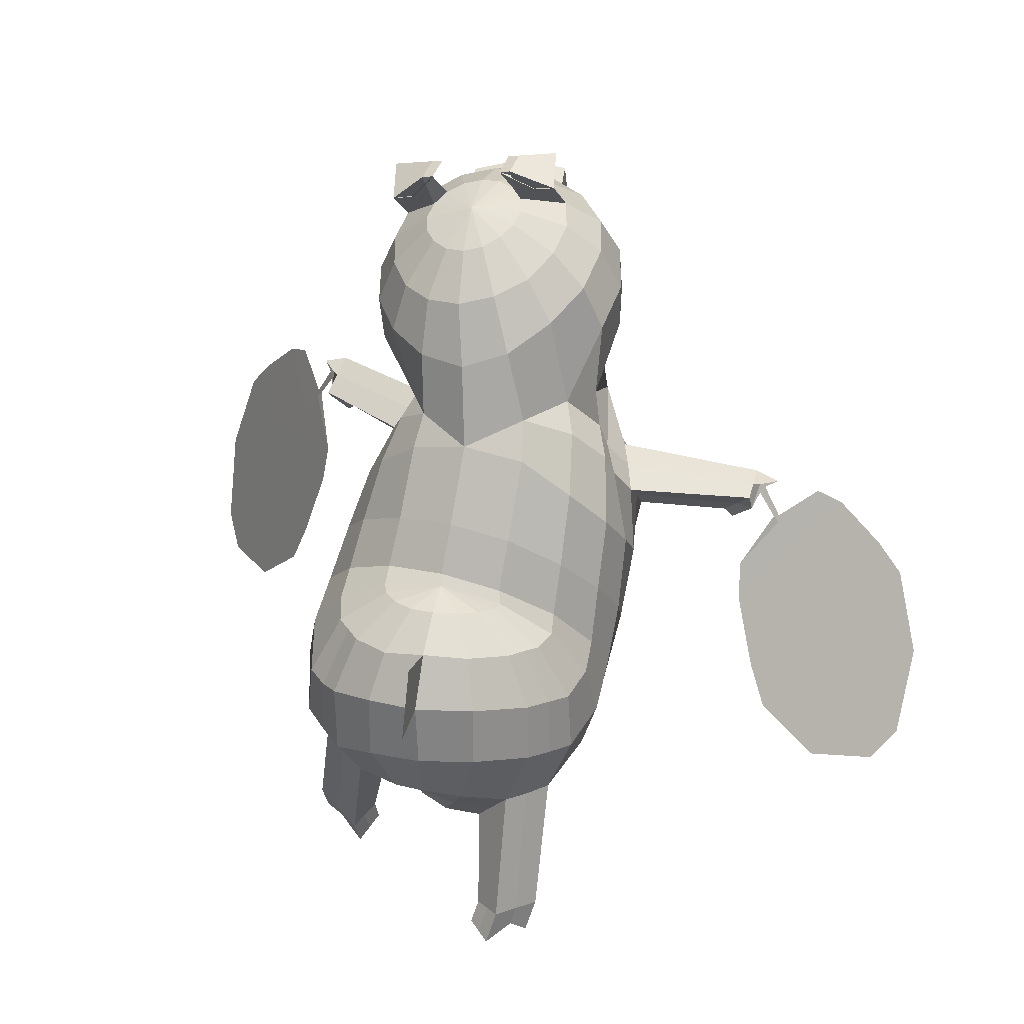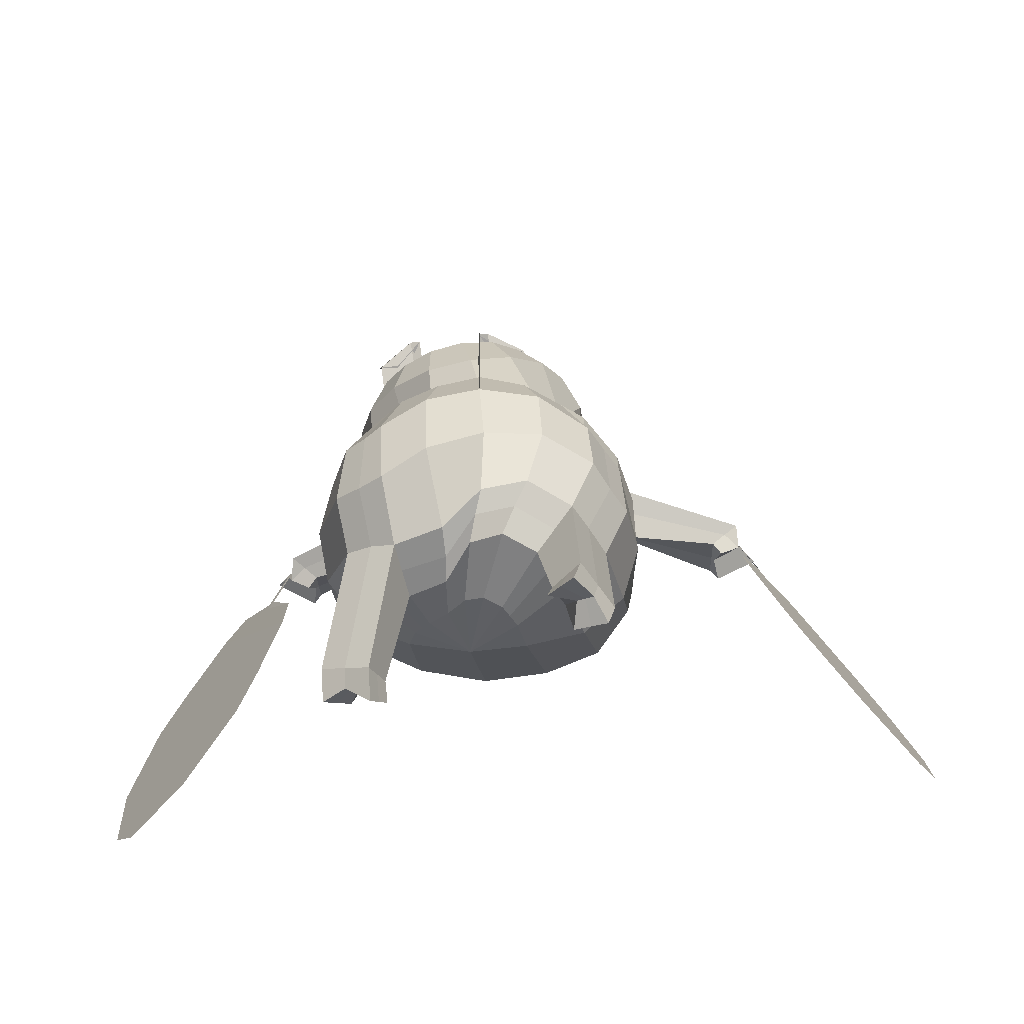
<metadata>
{"format":"obj","ext":"obj","renderer":"f3d","projection":"perspective","resolution":1024,"background":"white","views":[{"elev":38.5,"azim":15.6,"up":"+Y"},{"elev":-38.4,"azim":0.9,"up":"+Y"}]}
</metadata>
<code>
o Sphere
v -0.5086 2.974 -0.8709
v -0.3195 3.011 -0.8811
v -0.4403 2.987 -0.8748
v -0.1934 3.036 -0.8883
v -0.1578 2.885 -0.702
v -0.4343 3.004 -0.6338
v -0.2835 2.86 -0.6945
v -0.5026 2.991 -0.6301
v 0.2346 1.168 -0.6833
v 0.3624 0.8828 -0.7109
v 0.1141 0.4873 -0.7412
v 0.2568 1.443 -0.6264
v 0.4485 1.19 -0.3559
v 0.5451 0.8953 -0.484
v 0.2374 0.4536 -0.6432
v -0.1043 1.682 0.2145
v 0.1934 1.55 0.1017
v 0.3977 1.331 0.003122
v 0.4546 1.181 -0.03536
v 0.5572 1.012 -0.1026
v 0.5917 0.7679 -0.2999
v 0.2596 0.3487 -0.5756
v -0.06241 1.495 0.4078
v 0.2553 1.272 0.389
v 0.4816 1.006 0.2754
v 0.5827 0.7597 0.1172
v 0.5975 0.522 -0.0834
v 0.5104 0.3621 -0.2992
v 0.2113 0.1769 -0.5334
v 2.523 -0.6739 -0.926
v 1.202 0.6969 -0.6951
v 1.333 0.7694 -0.4309
v 1.208 0.6975 -0.4051
v -0.05373 0.737 0.9528
v 0.2809 0.5184 0.9096
v 0.504 0.1953 0.8508
v 0.5706 -0.1725 0.7969
v 0.4683 -0.5346 0.7648
v 0.22 -0.7895 0.7554
v -0.1359 -0.8516 0.7084
v -0.07529 0.7548 1.035
v 0.2421 0.5514 1.092
v 0.455 0.202 1.129
v 0.4914 -0.1811 1.176
v 0.353 -0.5433 1.229
v 0.0975 -0.7942 1.21
v -0.1882 -0.8568 0.9321
v -0.1541 0.7793 1.121
v 0.09315 0.6071 1.283
v 0.2549 0.3075 1.409
v 0.2838 -0.05213 1.496
v 0.1469 -0.4234 1.548
v -0.06344 -0.7045 1.461
v -0.2782 -0.8264 1.081
v -0.2794 0.7972 1.187
v -0.1397 0.6501 1.429
v -0.04844 0.3861 1.618
v -0.02761 0.01447 1.695
v -0.1195 -0.3342 1.685
v -0.2692 -0.6243 1.542
v -0.3911 -0.7881 1.126
v 0.3375 -1.424 1.738
v 0.142 -1.404 1.647
v 0.1407 -1.308 2.017
v -0.008619 -1.315 1.86
v 0.09574 -0.2652 -0.3033
v -0.01439 -0.6149 0.06549
v -0.06871 1.077 0.7165
v -0.08025 0.794 0.8921
v 0.2636 0.5935 0.7983
v 0.2666 0.8871 0.6392
v 0.4853 0.6137 0.4868
v 0.4923 0.2883 0.6613
v 0.5696 -0.03428 0.5068
v 0.5862 0.3124 0.2866
v 0.5548 0.0222 0.06329
v 0.5111 -0.327 0.3389
v 0.3142 -0.5463 0.1884
v 0.3965 -0.1759 -0.1399
v -0.2346 -0.8431 1.011
v 1.148 0.7485 -0.5197
v 1.313 0.8921 -0.542
v 1.356 0.8802 -0.5648
v 1.167 0.7504 -0.5501
v -0.5748 2.768 -0.884
v -0.4674 2.696 -1.181
v -0.3768 2.548 -1.403
v -0.3395 2.303 -1.599
v -0.3188 1.973 -1.675
v -0.247 1.581 -1.501
v -0.2458 1.321 -1.213
v 0.1109 1.669 -0.08575
v -0.4669 2.768 -0.826
v -0.2652 2.694 -1.07
v -0.108 2.51 -1.278
v -0.02981 2.243 -1.442
v 0.00167 1.912 -1.466
v -0.03014 1.588 -1.348
v -0.139 1.345 -1.124
v 0.3682 1.289 -0.1846
v 0.5055 1.119 -0.2281
v -0.3908 2.752 -0.7346
v -0.1243 2.664 -0.901
v 0.07767 2.468 -1.057
v 0.1911 2.2 -1.16
v 0.2095 1.887 -1.185
v 0.1124 1.597 -1.102
v -0.06524 1.355 -0.9958
v 0.5697 0.8361 -0.3855
v 0.2526 0.4045 -0.6052
v -0.358 2.724 -0.6232
v -0.0657 2.618 -0.6936
v 0.1553 2.429 -0.754
v 0.2915 2.154 -0.788
v 0.2876 1.854 -0.7993
v 0.1707 1.577 -0.8122
v 0.06316 1.268 -0.7629
v 1.144 0.7409 -0.6604
v 1.153 0.7652 -0.3828
v -0.3737 2.688 -0.5087
v -0.09119 2.551 -0.4585
v 0.1248 2.347 -0.4139
v 0.2559 2.061 -0.4166
v 0.2241 1.539 -0.4198
v 1.321 0.9078 -0.3634
v 1.304 0.8755 -0.7198
v -0.4352 2.649 -0.408
v -0.1992 2.469 -0.233
v -0.01861 2.235 -0.1246
v 0.3107 1.446 -0.1824
v -0.5304 2.607 -0.3245
v -0.3841 2.405 -0.07836
v -0.2459 2.099 0.09518
v 0.1828 -1.132 1.922
v 0.01925 -1.203 1.781
v 0.3797 -1.247 1.642
v 0.1699 -1.291 1.567
v 0.01188 -0.7487 1.354
v 0.246 -0.4803 1.407
v 0.3866 -0.1241 1.334
v 0.3587 0.2525 1.262
v 0.1686 0.5794 1.183
v -0.1137 0.7693 1.074
v 0.1585 -1.293 1.774
v 0.2556 -1.301 1.826
v 0.09458 -1.247 1.674
v 0.2813 -1.189 1.782
v -0.3745 2.36 -1.852
v -0.3671 2.038 -1.947
v 0.3241 1.053 -0.6757
v 0.5078 1.064 -0.4138
v 0.5781 0.9017 -0.2049
v 0.5495 0.4465 -0.1899
v 1.461 0.8382 -0.6884
v 1.969 -0.8652 0.1233
v 0.3457 -0.6624 0.7588
v 0.2269 -0.6679 1.217
v 0.0417 -0.564 1.504
v -0.1966 -0.4772 1.619
v 0.2398 -1.414 1.692
v 0.06603 -1.312 1.939
v 0.4749 -0.07794 -0.03577
v 0.4127 -0.4375 0.2648
v 2.246 -0.7696 -0.4013
v 1.237 0.8363 -0.373
v 1.224 0.8078 -0.6898
v 0.2748 -1.269 1.605
v 0.101 -1.167 1.851
v 0.2071 -1.297 1.8
v 1.83 -0.001472 -0.481
v 1.497 -0.1165 0.15
v 2.163 0.1136 -1.112
v 1.873 0.4931 -1.019
v 1.349 0.3122 -0.02659
v 1.611 0.4027 -0.5229
v 2.502 -1.085 -0.5011
v 2.359 -1.134 -0.231
v 2.43 -1.11 -0.366
v 1.615 -0.397 0.2319
v 2.338 -0.1473 -1.138
v 1.977 -0.2721 -0.4529
v 1.503 0.6353 -0.5721
v 1.487 0.6327 -0.5452
v 1.717 0.6396 -0.9104
v 1.506 0.5976 -0.5416
v 1.324 0.4973 -0.1638
v 1.366 0.8318 -0.5375
v 1.391 0.8475 -0.5889
v 1.371 0.8523 -0.5638
v -0.2367 0.106 -0.6892
v -0.9541 2.886 -0.8461
v -1.143 2.849 -0.8352
v -1.022 2.873 -0.8424
v -1.269 2.824 -0.8283
v -1.233 2.674 -0.6421
v -1.016 2.89 -0.6015
v -1.107 2.698 -0.6484
v -0.2786 1.145 -0.9012
v -0.2898 1.061 -0.9431
v -0.06405 0.8173 -0.9311
v -0.1236 0.486 -0.8228
v -0.9482 2.903 -0.6054
v -0.7263 1.18 -0.7848
v -0.7805 0.8867 -0.8789
v -0.4664 0.4803 -0.8368
v -0.8916 1.197 -0.6502
v -0.9936 1.193 -0.548
v -1.057 0.9237 -0.7149
v -0.6654 0.4537 -0.7891
v -0.7945 1.582 0.1861
v -1.006 1.4 0.02944
v -1.107 1.196 -0.1385
v -1.117 1.051 -0.2737
v -1.167 1.015 -0.3377
v -1.154 0.7918 -0.5463
v -0.7365 0.3527 -0.7314
v -0.8132 1.425 0.3567
v -1.073 1.19 0.2653
v -1.224 0.9465 0.08952
v -1.276 0.7241 -0.1143
v -1.247 0.5375 -0.3211
v -1.098 0.3822 -0.5224
v -0.7342 0.1884 -0.6711
v -2.997 -0.4374 -1.708
v -1.677 0.8115 -1.105
v -1.819 0.8191 -0.832
v -1.693 0.7449 -0.8227
v -0.4293 0.8018 1.222
v -0.415 0.6683 1.489
v -0.3801 -0.01451 1.754
v -0.3963 -0.3774 1.659
v -0.4656 -0.6185 1.451
v -0.5071 -0.7607 1.062
v -0.4875 -0.7882 0.5598
v -0.4496 0.8172 0.9757
v -0.8329 0.7501 0.9754
v -1.154 0.5503 0.9513
v -1.367 0.2603 0.9217
v -1.442 -0.06949 0.85
v -1.382 -0.3696 0.7441
v -1.178 -0.5779 0.5555
v -0.8737 -0.6672 0.4787
v -0.7956 0.7607 1.071
v -1.08 0.5557 1.185
v -1.249 0.2042 1.335
v -1.293 -0.1696 1.321
v -1.222 -0.4811 1.176
v -1.068 -0.6481 0.915
v -0.8296 -0.703 0.6495
v -0.7055 0.7771 1.159
v -0.9108 0.5798 1.363
v -1.022 0.2372 1.527
v -1 -0.2062 1.584
v -0.9227 -0.5774 1.384
v -0.8418 -0.7266 1.065
v -0.7316 -0.73 0.7865
v -0.5776 0.7918 1.216
v -0.6803 0.6097 1.472
v -0.739 0.3416 1.653
v -0.729 -0.08382 1.699
v -0.6302 -0.5397 1.502
v -0.6157 -0.7179 1.195
v -0.614 -0.7458 0.9101
v -1.34 -1.432 0.9748
v -1.184 -1.359 0.8441
v -1.045 -1.543 1.149
v -0.9576 -1.444 0.9776
v -0.7568 -0.1773 -0.4349
v -0.8285 -0.5001 -0.06174
v -0.4096 -0.5994 -0.04267
v -0.3333 -0.2684 -0.4178
v -0.825 1.055 0.6479
v -0.8463 0.7966 0.8444
v -1.163 0.6213 0.7383
v -1.131 0.868 0.5103
v -1.308 0.633 0.334
v -1.37 0.3548 0.5801
v -1.434 0.07567 0.3988
v -1.368 0.3732 0.1078
v -0.468 0.8591 0.9021
v -0.4549 1.132 0.718
v -1.308 0.1369 -0.1334
v -1.363 -0.1763 0.2035
v -1.153 -0.3717 0.009274
v -1.111 -0.0551 -0.3307
v -0.7805 -0.7168 0.7183
v -0.6483 2.575 -0.291
v -0.6036 2.346 -0.01982
v -0.5277 2.001 0.1793
v -0.4508 1.535 0.4041
v -0.6822 2.719 -0.5856
v -1.635 0.8272 -0.9183
v -1.801 0.9664 -0.9014
v -1.838 0.9631 -0.9406
v -0.6964 2.752 -0.8975
v -0.6867 2.683 -1.181
v -0.6796 2.544 -1.425
v -0.6753 2.312 -1.627
v -0.6405 1.985 -1.72
v -0.4807 1.551 -1.544
v -0.3657 1.291 -1.242
v -1.653 0.8365 -0.9469
v -0.816 2.722 -0.8702
v -0.9132 2.61 -1.155
v -0.9644 2.466 -1.354
v -0.9769 2.223 -1.541
v -0.9061 1.889 -1.626
v -0.6907 1.483 -1.482
v -0.4753 1.266 -1.202
v -0.9523 1.485 -0.1206
v -0.9126 2.681 -0.8008
v -1.089 2.537 -1.021
v -1.19 2.337 -1.198
v -1.2 2.05 -1.358
v -1.072 1.69 -1.411
v -0.8415 1.394 -1.319
v -0.5595 1.24 -1.112
v -0.9829 1.168 -0.3352
v -1.083 1.125 -0.4377
v -0.9729 2.638 -0.7023
v -1.2 2.452 -0.8414
v -1.327 2.187 -0.9812
v -1.324 1.864 -1.095
v -1.185 1.555 -1.136
v -0.9142 1.343 -1.076
v -0.6058 1.219 -0.9852
v -1.11 0.8636 -0.624
v -0.7081 0.407 -0.7577
v -0.9878 2.598 -0.5891
v -1.228 2.378 -0.6345
v -1.358 2.087 -0.698
v -1.343 1.774 -0.749
v -1.178 1.505 -0.7829
v -0.9129 1.319 -0.8061
v -0.6199 1.125 -0.771
v -1.628 0.8542 -1.056
v -1.638 0.8041 -0.7823
v -0.9553 2.57 -0.478
v -1.164 2.327 -0.4103
v -1.272 2.033 -0.383
v -1.252 1.722 -0.4064
v -0.9449 1.309 -0.4492
v -1.808 0.9327 -0.7223
v -1.792 0.999 -1.078
v -0.8801 2.557 -0.3849
v -1.02 2.3 -0.2052
v -1.088 2.003 -0.1133
v -1.011 1.27 -0.27
v -0.7711 2.558 -0.3129
v -0.8278 2.312 -0.06857
v -0.8256 1.985 0.09272
v -1.058 -1.348 1.212
v -0.9725 -1.307 1.006
v -1.354 -1.237 1.037
v -1.199 -1.222 0.8721
v -0.9548 -0.6841 0.9983
v -1.07 -0.5219 1.297
v -1.145 -0.1968 1.455
v -1.126 0.2045 1.447
v -0.9944 0.567 1.274
v -0.7501 0.7707 1.114
v -1.128 -1.365 1.005
v -1.203 -1.405 1.074
v -1.086 -1.265 0.9389
v -1.206 -1.293 1.125
v -0.4101 0.3734 1.972
v -0.4101 0.3827 1.698
v -0.4101 0.8032 1.797
v -0.705 2.359 -1.877
v -0.68 2.047 -1.978
v -1.013 2.287 -1.79
v -0.9565 1.968 -1.892
v -0.1349 0.9462 -0.925
v -0.7856 1.065 -0.8295
v -1.045 1.09 -0.63
v -1.166 0.9224 -0.4455
v -1.177 0.4734 -0.4182
v -1.942 0.953 -1.068
v -2.432 -0.9133 -0.7595
v -0.4319 -0.4888 1.559
v -1.281 -0.472 0.6569
v -1.144 -0.5635 1.048
v -0.8823 -0.652 1.225
v -0.6134 -0.6383 1.34
v -1.262 -1.396 0.9094
v -1.001 -1.494 1.063
v -1.21 0.04554 -0.2296
v -1.26 -0.2727 0.1111
v -2.715 -0.6753 -1.234
v -1.723 0.8683 -0.7522
v -1.71 0.9262 -1.066
v -1.276 -1.23 0.9548
v -1.015 -1.328 1.109
v -1.165 -1.385 1.039
v -2.308 0.08879 -1.093
v -1.968 -0.1974 -0.5221
v -2.647 0.375 -1.663
v -2.36 0.7165 -1.467
v -1.827 0.2657 -0.5695
v -2.094 0.4908 -1.018
v -2.967 -0.9525 -1.418
v -2.822 -1.075 -1.174
v -2.895 -1.014 -1.296
v -2.083 -0.491 -0.5232
v -2.819 0.1301 -1.761
v -2.451 -0.1805 -1.142
v -1.987 0.7295 -1.002
v -1.971 0.7196 -0.9774
v -2.202 0.8277 -1.325
v -1.99 0.6848 -0.9832
v -1.805 0.4827 -0.6482
v -1.85 0.9085 -0.9223
v -1.873 0.9372 -0.9698
v -1.854 0.9353 -0.9434
v -1.956 0.7319 -0.9703
v 1.474 0.6543 -0.5309
f 116 115 124 12
f 94 93 8 7
f 201 200 10 11
f 373 199 9 150
f 16 133 289 290
f 102 103 5 6
f 11 10 14 15
f 150 9 13 151
f 198 108 117
f 198 99 108
f 110 109 21 22
f 82 125 32 83
f 101 100 19 20
f 117 116 12
f 22 21 28 29
f 152 20 27 153
f 20 19 26 27
f 19 18 25 26
f 18 17 24 25
f 17 16 23 24
f 123 122 129 92
f 92 129 133 16
f 190 201 11
f 190 11 15
f 190 15 110 22
f 190 22 29
f 69 280 235 34
f 73 70 35 36
f 77 74 37 38
f 67 78 39 40
f 270 67 40 234
f 183 182 184 185
f 70 69 34 35
f 74 73 36 37
f 81 118 31 84
f 163 77 38 156
f 167 136 62 160
f 40 39 46 47
f 156 38 45 157
f 38 37 44 45
f 37 36 43 44
f 36 35 42 43
f 35 34 41 42
f 80 138 53 54
f 139 140 51 52
f 140 141 50 51
f 141 142 49 50
f 142 143 48 49
f 54 53 60 61
f 158 52 59 159
f 52 51 58 59
f 51 50 57 58
f 50 49 56 57
f 49 48 55 56
f 234 40 47
f 34 235 41
f 234 47 80 54
f 41 235 48 143
f 234 54 61
f 48 235 55
f 234 61 233
f 61 60 232 233
f 159 59 231 380
f 59 58 230 231
f 56 55 228 229
f 55 235 228
f 169 145 64 161
f 146 137 63 144
f 147 134 64 145
f 168 135 65 161
f 153 27 76 162
f 162 76 77 163
f 26 25 72 75
f 75 72 73 74
f 24 23 68 71
f 71 68 69 70
f 190 29 66 271
f 271 66 67 270
f 29 28 79 66
f 66 79 78 67
f 27 26 75 76
f 76 75 74 77
f 25 24 71 72
f 72 71 70 73
f 68 281 280 69
f 53 138 146 135
f 45 139 147 136
f 130 92 17 18
f 199 198 117 9
f 124 123 92 130
f 103 94 7 5
f 15 14 109 110
f 13 12 100 101
f 89 299 370 149
f 198 91 99
f 301 300 90 91
f 300 299 89 90
f 298 88 148 369
f 298 297 87 88
f 297 296 86 87
f 296 295 85 86
f 198 301 91
f 189 188 182 183
f 91 90 98 99
f 90 89 97 98
f 89 88 96 97
f 88 87 95 96
f 87 86 94 95
f 86 85 93 94
f 119 81 84 33
f 13 101 82 126
f 99 98 107 108
f 98 97 106 107
f 97 96 105 106
f 96 95 104 105
f 95 94 103 104
f 93 102 6 8
f 21 109 81 119
f 101 20 125 82
f 108 107 116 117
f 107 106 115 116
f 106 105 114 115
f 105 104 113 114
f 104 103 112 113
f 103 102 111 112
f 152 21 119 165
f 151 13 126 166
f 115 114 123 124
f 114 113 122 123
f 113 112 121 122
f 112 111 120 121
f 109 14 118 81
f 12 124 130 100
f 8 6 3 1
f 5 7 2 4
f 122 121 128 129
f 121 120 127 128
f 100 130 18 19
f 6 5 4 3
f 129 128 132 133
f 128 127 131 132
f 157 45 136 167
f 138 46 137 146
f 139 52 134 147
f 158 53 135 168
f 23 290 281 68
f 7 8 1 2
f 2 1 3 4
f 295 291 85
f 85 291 93
f 93 291 102
f 102 291 111
f 111 291 120
f 120 291 127
f 127 291 131
f 16 290 23
f 9 117 12 13
f 16 17 92
f 133 132 288 289
f 132 131 287 288
f 131 291 287
f 136 147 145 62
f 135 146 144 65
f 160 62 145 169
f 42 41 143 142
f 43 42 142 141
f 44 43 141 140
f 45 44 140 139
f 47 46 138 80
f 370 369 148 149
f 88 89 149 148
f 63 160 169 144
f 52 158 168 134
f 46 157 167 137
f 14 151 166 118
f 20 152 165 125
f 79 162 163 78
f 28 153 162 79
f 134 168 161 64
f 144 169 161 65
f 60 159 380 232
f 53 158 159 60
f 39 156 157 46
f 137 167 160 63
f 78 163 156 39
f 118 166 154 31
f 171 170 181 179
f 170 172 180 181
f 21 152 153 28
f 10 150 151 14
f 200 373 150 10
f 164 30 176 178
f 155 164 178 177
f 179 181 164 155
f 181 180 30 164
f 175 173 172 170
f 174 175 170 171
f 185 184 173 175
f 165 119 33 32
f 166 126 154
f 126 82 83 154
f 186 185 175 174
f 31 154 83 84
f 125 165 32
f 84 83 32 33
f 32 83 189 187
f 83 154 188 189
f 334 206 342 333
f 312 197 202 311
f 201 205 204 200
f 373 374 203 199
f 210 290 289 351
f 320 196 195 321
f 205 209 208 204
f 374 375 207 203
f 198 335 326
f 198 326 317
f 328 216 215 327
f 293 294 226 343
f 319 214 213 318
f 335 206 334
f 216 223 222 215
f 376 377 221 214
f 214 221 220 213
f 213 220 219 212
f 212 219 218 211
f 211 218 217 210
f 341 310 347 340
f 310 210 351 347
f 190 205 201
f 190 209 205
f 190 216 328 209
f 190 223 216
f 273 236 235 280
f 277 238 237 274
f 283 240 239 278
f 269 242 241 284
f 270 234 242 269
f 408 410 409 407
f 274 237 236 273
f 278 239 238 277
f 292 302 225 336
f 388 381 240 283
f 392 385 264 354
f 242 249 248 241
f 381 382 247 240
f 240 247 246 239
f 239 246 245 238
f 238 245 244 237
f 237 244 243 236
f 286 256 255 356
f 357 254 253 358
f 358 253 252 359
f 359 252 251 360
f 360 251 250 361
f 256 263 262 255
f 383 384 261 254
f 254 261 260 253
f 253 260 259 252
f 252 259 258 251
f 251 258 257 250
f 234 249 242
f 236 243 235
f 234 256 286 249
f 243 361 250 235
f 234 263 256
f 250 257 235
f 234 233 263
f 263 233 232 262
f 384 380 231 261
f 261 231 230 260
f 258 229 228 257
f 257 228 235
f 394 386 266 363
f 364 362 265 355
f 365 363 266 352
f 393 386 267 353
f 377 387 282 221
f 387 388 283 282
f 220 279 276 219
f 279 278 277 276
f 218 275 272 217
f 275 274 273 272
f 190 271 268 223
f 271 270 269 268
f 223 268 285 222
f 268 269 284 285
f 221 282 279 220
f 282 283 278 279
f 219 276 275 218
f 276 277 274 275
f 272 273 280 281
f 255 353 364 356
f 247 354 365 357
f 348 212 211 310
f 199 203 335 198
f 342 348 310 341
f 321 195 197 312
f 209 328 327 208
f 207 319 318 206
f 307 372 370 299
f 198 317 309
f 301 309 308 300
f 300 308 307 299
f 298 369 371 306
f 298 306 305 297
f 297 305 304 296
f 296 304 303 295
f 198 309 301
f 414 408 407 413
f 309 317 316 308
f 308 316 315 307
f 307 315 314 306
f 306 314 313 305
f 305 313 312 304
f 304 312 311 303
f 337 227 302 292
f 207 344 293 319
f 317 326 325 316
f 316 325 324 315
f 315 324 323 314
f 314 323 322 313
f 313 322 321 312
f 311 202 196 320
f 215 337 292 327
f 319 293 343 214
f 326 335 334 325
f 325 334 333 324
f 324 333 332 323
f 323 332 331 322
f 322 331 330 321
f 321 330 329 320
f 376 390 337 215
f 375 391 344 207
f 333 342 341 332
f 332 341 340 331
f 331 340 339 330
f 330 339 338 329
f 327 292 336 208
f 206 318 348 342
f 202 191 193 196
f 195 194 192 197
f 340 347 346 339
f 339 346 345 338
f 318 213 212 348
f 196 193 194 195
f 347 351 350 346
f 346 350 349 345
f 382 392 354 247
f 356 364 355 248
f 357 365 352 254
f 383 393 353 255
f 217 272 281 290
f 197 192 191 202
f 192 194 193 191
f 295 303 291
f 303 311 291
f 311 320 291
f 320 329 291
f 329 338 291
f 338 345 291
f 345 349 291
f 210 217 290
f 203 207 206 335
f 210 310 211
f 351 289 288 350
f 350 288 287 349
f 349 287 291
f 354 264 363 365
f 353 267 362 364
f 385 394 363 264
f 244 360 361 243
f 245 359 360 244
f 246 358 359 245
f 247 357 358 246
f 249 286 356 248
f 370 372 371 369
f 306 371 372 307
f 265 362 394 385
f 254 352 393 383
f 248 355 392 382
f 208 336 391 375
f 214 343 390 376
f 285 284 388 387
f 222 285 387 377
f 352 266 386 393
f 362 267 386 394
f 262 232 380 384
f 255 262 384 383
f 241 248 382 381
f 355 265 385 392
f 284 241 381 388
f 336 225 378 391
f 396 404 406 395
f 395 406 405 397
f 215 222 377 376
f 204 208 375 374
f 200 204 374 373
f 389 403 401 224
f 379 402 403 389
f 404 379 389 406
f 406 389 224 405
f 400 395 397 398
f 399 396 395 400
f 410 400 398 409
f 390 226 227 337
f 391 378 344
f 344 378 294 293
f 411 399 400 410
f 225 302 294 378
f 343 226 390
f 302 227 226 294
f 226 412 414 294
f 294 414 413 378
f 408 414 412 415
f 408 415 411 410
f 183 416 187 189
f 183 185 186 416
f 58 57 367 230
f 57 56 229 367
f 260 230 367 259
f 259 367 229 258
f 366 368 229 367

</code>
